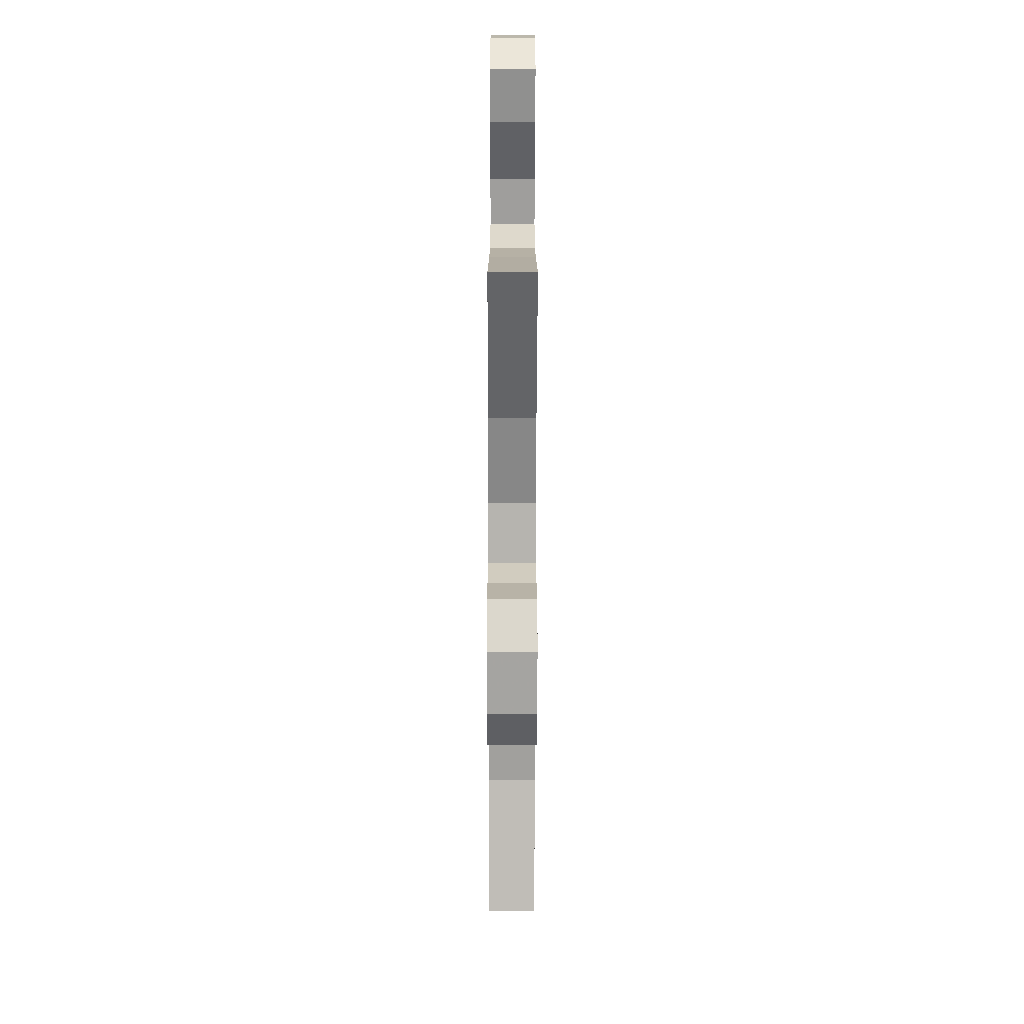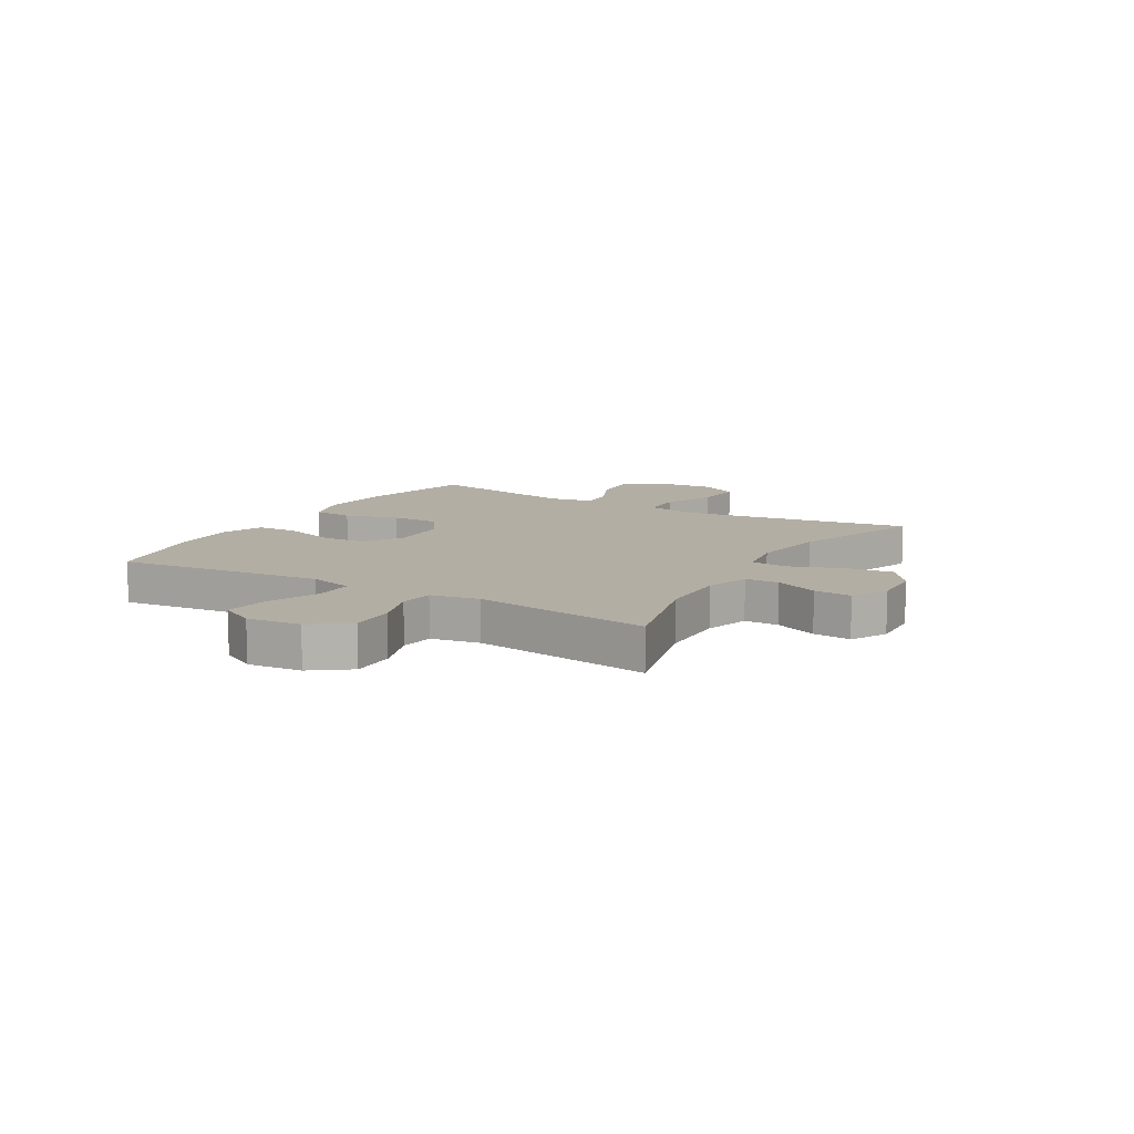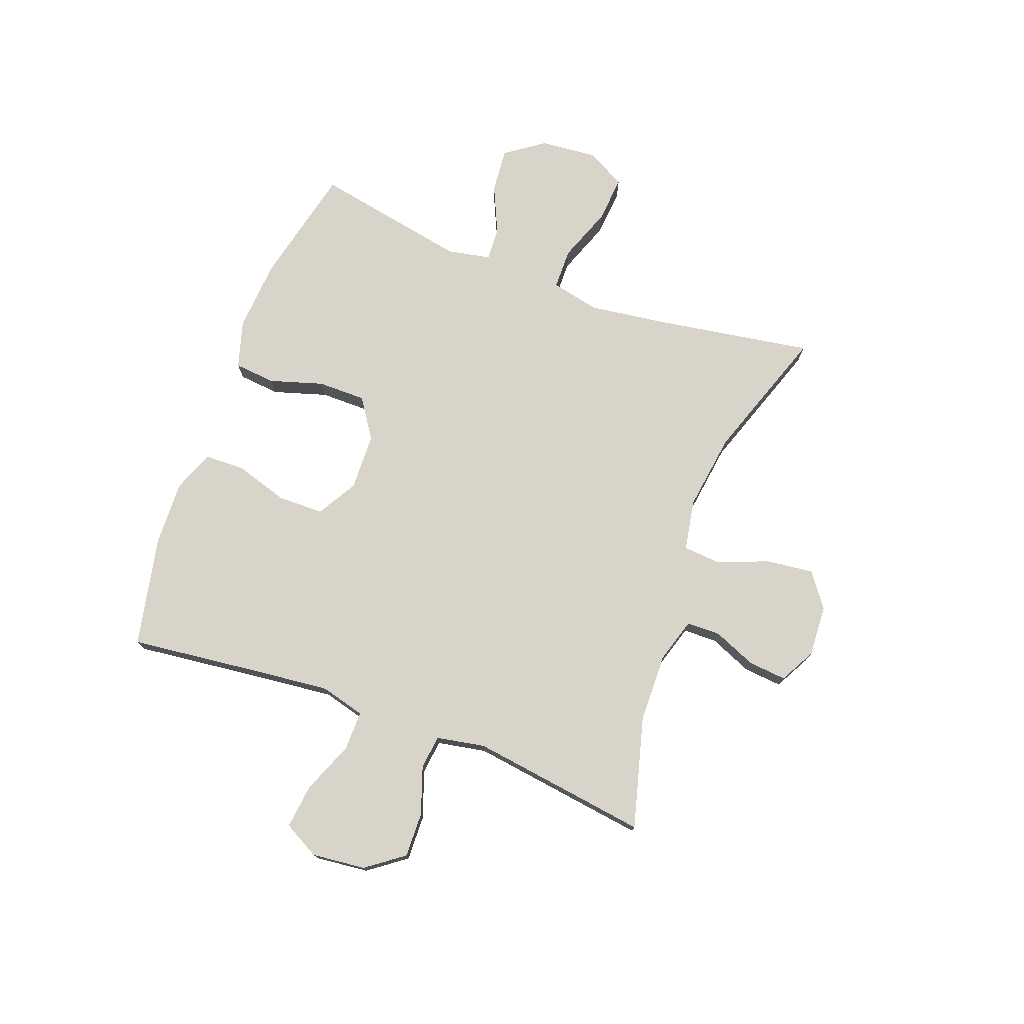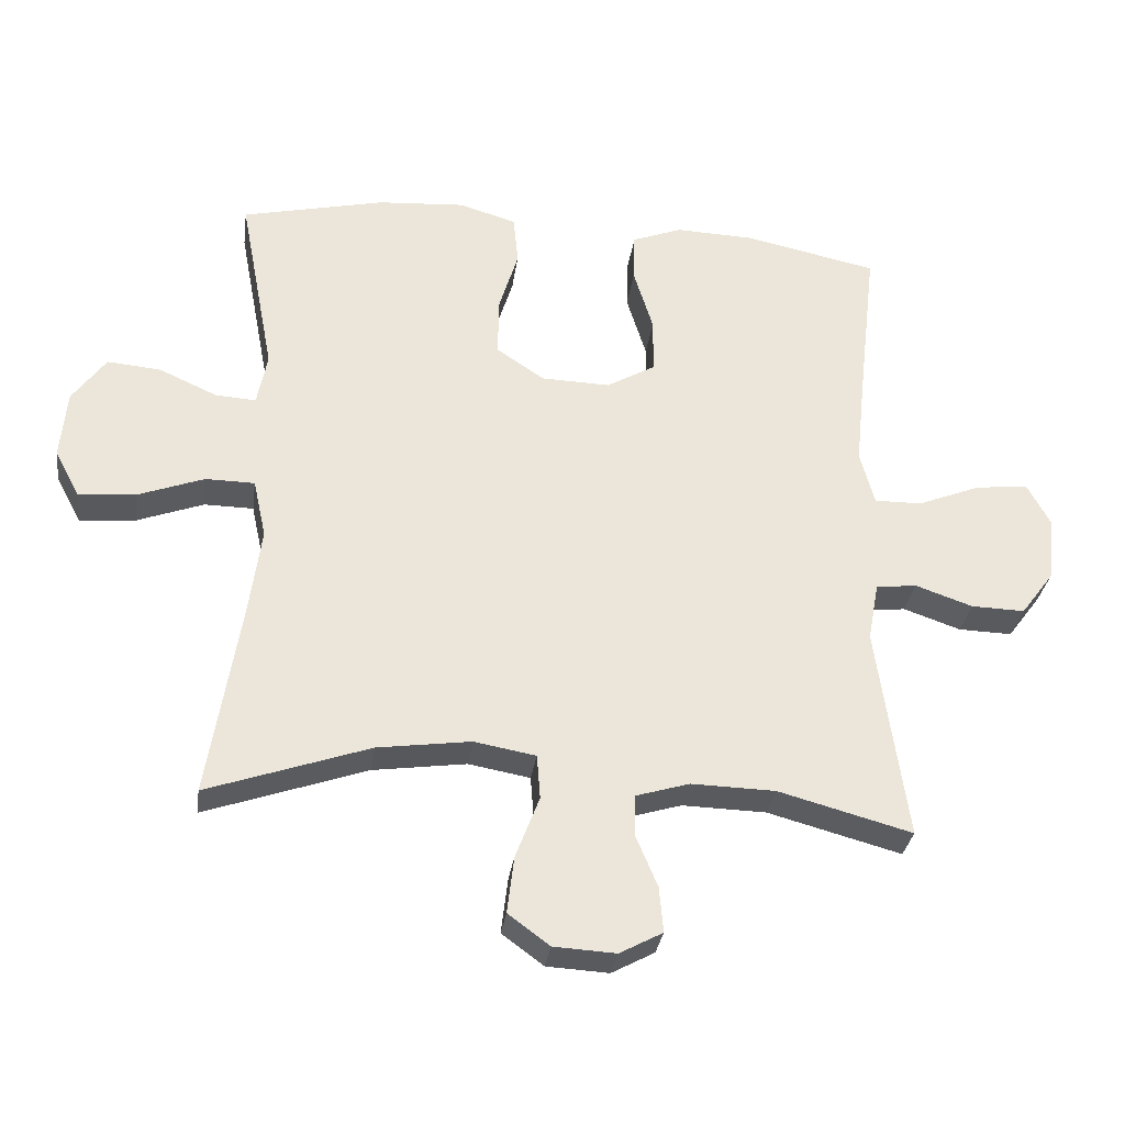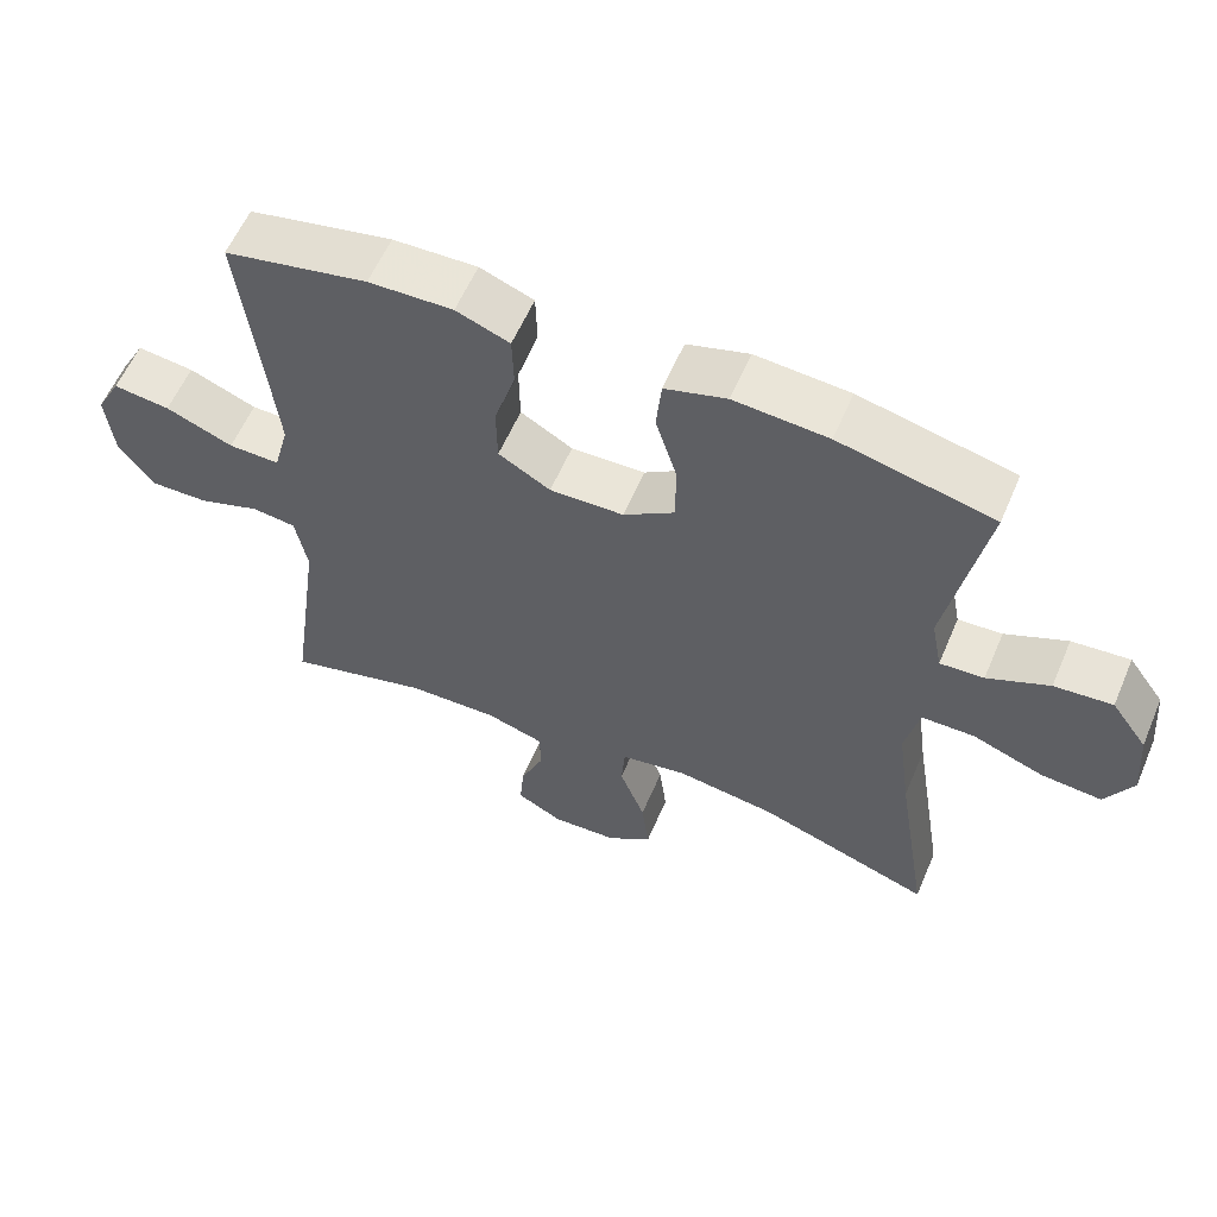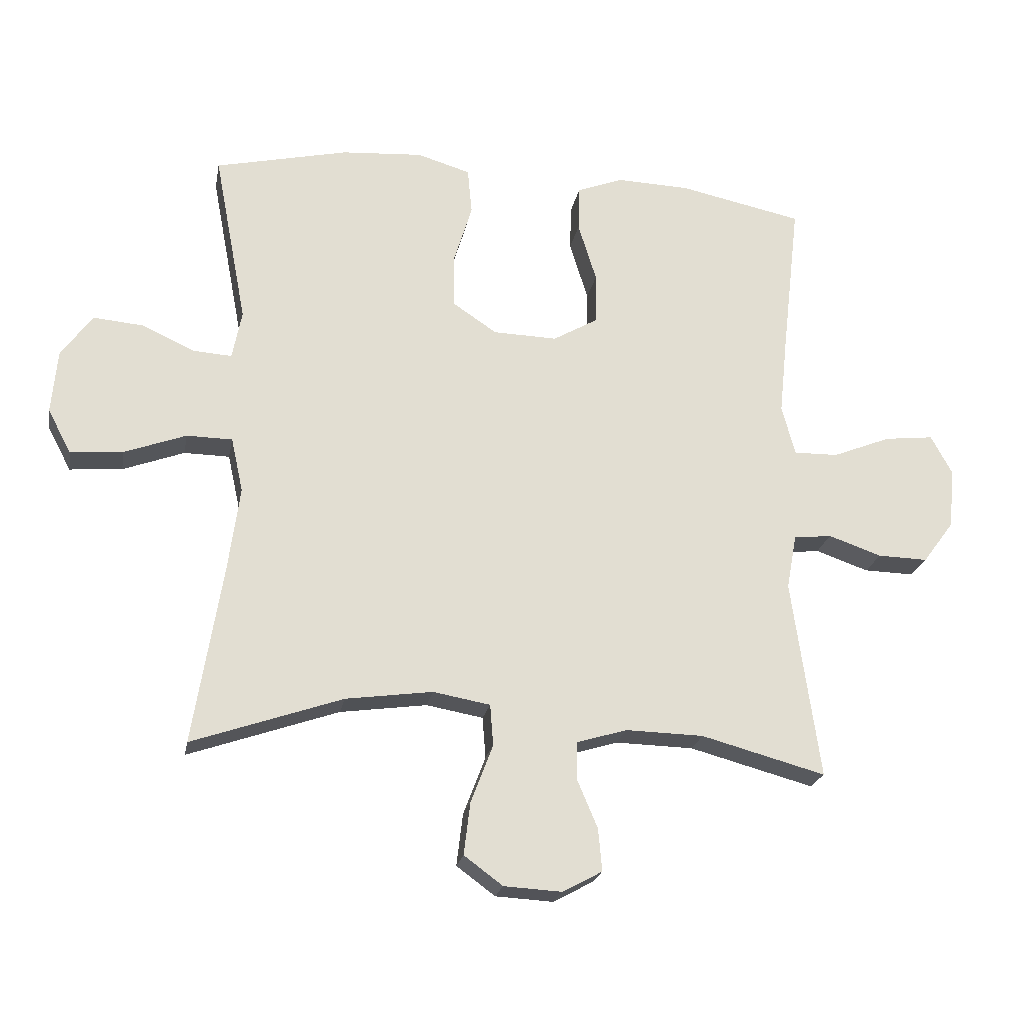
<metadata>
{"format":"obj","ext":"obj","renderer":"f3d","projection":"perspective","resolution":1024,"background":"white","views":[{"elev":-70.3,"azim":-90.1,"up":"+Z"},{"elev":10.9,"azim":120.6,"up":"+Y"},{"elev":75.4,"azim":110.4,"up":"+Y"},{"elev":-31.3,"azim":-7.8,"up":"+Z"},{"elev":58.9,"azim":-156.9,"up":"+Z"},{"elev":-22.1,"azim":-10.4,"up":"+Z"}]}
</metadata>
<code>
v 0.5 0.07 0.5
v 0.472 0.07 0.257
v 0.459 0.07 0.133
v 0.48 0.07 0.054
v 0.55 0.07 0.055
v 0.642 0.07 0.092
v 0.72 0.07 0.101
v 0.754 0.07 0.038
v 0.744 0.07 -0.057
v 0.695 0.07 -0.123
v 0.616 0.07 -0.121
v 0.532 0.07 -0.092
v 0.472 0.07 -0.099
v 0.456 0.07 -0.185
v 0.5 0.07 -0.5
v 0.304 0.07 -0.447
v 0.181 0.07 -0.444
v 0.102 0.07 -0.468
v 0.101 0.07 -0.528
v 0.133 0.07 -0.604
v 0.139 0.07 -0.671
v 0.076 0.07 -0.705
v -0.015 0.07 -0.7
v -0.076 0.07 -0.655
v -0.066 0.07 -0.572
v -0.031 0.07 -0.48
v -0.036 0.07 -0.415
v -0.126 0.07 -0.399
v -0.263 0.07 -0.418
v -0.5 0.07 -0.5
v -0.454 0.07 -0.216
v -0.436 0.07 -0.083
v -0.455 0.07 0.003
v -0.527 0.07 0.004
v -0.624 0.07 -0.032
v -0.707 0.07 -0.039
v -0.744 0.07 0.03
v -0.735 0.07 0.131
v -0.686 0.07 0.199
v -0.607 0.07 0.192
v -0.523 0.07 0.154
v -0.463 0.07 0.15
v -0.448 0.07 0.227
v -0.5 0.07 0.5
v -0.29 0.07 0.548
v -0.162 0.07 0.557
v -0.078 0.07 0.532
v -0.071 0.07 0.459
v -0.1 0.07 0.364
v -0.1 0.07 0.279
v -0.03 0.07 0.232
v 0.071 0.07 0.229
v 0.142 0.07 0.27
v 0.143 0.07 0.351
v 0.114 0.07 0.445
v 0.116 0.07 0.517
v 0.189 0.07 0.545
v 0.304 0.07 0.541
v 0.5 0 0.5
v 0.472 0 0.257
v 0.459 0 0.133
v 0.48 0 0.054
v 0.55 0 0.055
v 0.642 0 0.092
v 0.72 0 0.101
v 0.754 0 0.038
v 0.744 0 -0.057
v 0.695 0 -0.123
v 0.616 0 -0.121
v 0.532 0 -0.092
v 0.472 0 -0.099
v 0.456 0 -0.185
v 0.5 0 -0.5
v 0.304 0 -0.447
v 0.181 0 -0.444
v 0.102 0 -0.468
v 0.101 0 -0.528
v 0.133 0 -0.604
v 0.139 0 -0.671
v 0.076 0 -0.705
v -0.015 0 -0.7
v -0.076 0 -0.655
v -0.066 0 -0.572
v -0.031 0 -0.48
v -0.036 0 -0.415
v -0.126 0 -0.399
v -0.263 0 -0.418
v -0.5 0 -0.5
v -0.454 0 -0.216
v -0.436 0 -0.083
v -0.455 0 0.003
v -0.527 0 0.004
v -0.624 0 -0.032
v -0.707 0 -0.039
v -0.744 0 0.03
v -0.735 0 0.131
v -0.686 0 0.199
v -0.607 0 0.192
v -0.523 0 0.154
v -0.463 0 0.15
v -0.448 0 0.227
v -0.5 0 0.5
v -0.29 0 0.548
v -0.162 0 0.557
v -0.078 0 0.532
v -0.071 0 0.459
v -0.1 0 0.364
v -0.1 0 0.279
v -0.03 0 0.232
v 0.071 0 0.229
v 0.142 0 0.27
v 0.143 0 0.351
v 0.114 0 0.445
v 0.116 0 0.517
v 0.189 0 0.545
v 0.304 0 0.541
f 57 58 1 2
f 54 55 56 57
f 53 54 57 2
f 52 53 2 3
f 51 52 3 4
f 46 47 48 49
f 46 49 50
f 43 44 45 46
f 42 43 46 50
f 38 39 40 41
f 38 41 42
f 37 38 42
f 34 35 36 37
f 33 34 37 42
f 32 33 42 50
f 29 30 31
f 28 29 31 32
f 27 28 32 50
f 23 24 25 26
f 21 22 23 26
f 19 20 21 26
f 18 19 26 27
f 17 18 27 50
f 14 15 16
f 13 14 16 17
f 9 10 11 12
f 9 12 13
f 8 9 13
f 5 6 7 8
f 4 5 8 13
f 51 4 13 17
f 17 50 51
f 60 59 116 115
f 115 114 113 112
f 60 115 112 111
f 61 60 111 110
f 62 61 110 109
f 107 106 105 104
f 108 107 104
f 104 103 102 101
f 108 104 101 100
f 99 98 97 96
f 100 99 96
f 100 96 95
f 95 94 93 92
f 100 95 92 91
f 108 100 91 90
f 89 88 87
f 90 89 87 86
f 108 90 86 85
f 84 83 82 81
f 84 81 80 79
f 84 79 78 77
f 85 84 77 76
f 108 85 76 75
f 74 73 72
f 75 74 72 71
f 70 69 68 67
f 71 70 67
f 71 67 66
f 66 65 64 63
f 71 66 63 62
f 75 71 62 109
f 109 108 75
f 1 59 60 2
f 2 60 61 3
f 3 61 62 4
f 4 62 63 5
f 5 63 64 6
f 6 64 65 7
f 7 65 66 8
f 8 66 67 9
f 9 67 68 10
f 10 68 69 11
f 11 69 70 12
f 12 70 71 13
f 13 71 72 14
f 14 72 73 15
f 15 73 74 16
f 16 74 75 17
f 17 75 76 18
f 18 76 77 19
f 19 77 78 20
f 20 78 79 21
f 21 79 80 22
f 22 80 81 23
f 23 81 82 24
f 24 82 83 25
f 25 83 84 26
f 26 84 85 27
f 27 85 86 28
f 28 86 87 29
f 29 87 88 30
f 30 88 89 31
f 31 89 90 32
f 32 90 91 33
f 33 91 92 34
f 34 92 93 35
f 35 93 94 36
f 36 94 95 37
f 37 95 96 38
f 38 96 97 39
f 39 97 98 40
f 40 98 99 41
f 41 99 100 42
f 42 100 101 43
f 43 101 102 44
f 44 102 103 45
f 45 103 104 46
f 46 104 105 47
f 47 105 106 48
f 48 106 107 49
f 49 107 108 50
f 50 108 109 51
f 51 109 110 52
f 52 110 111 53
f 53 111 112 54
f 54 112 113 55
f 55 113 114 56
f 56 114 115 57
f 57 115 116 58
f 58 116 59 1

</code>
